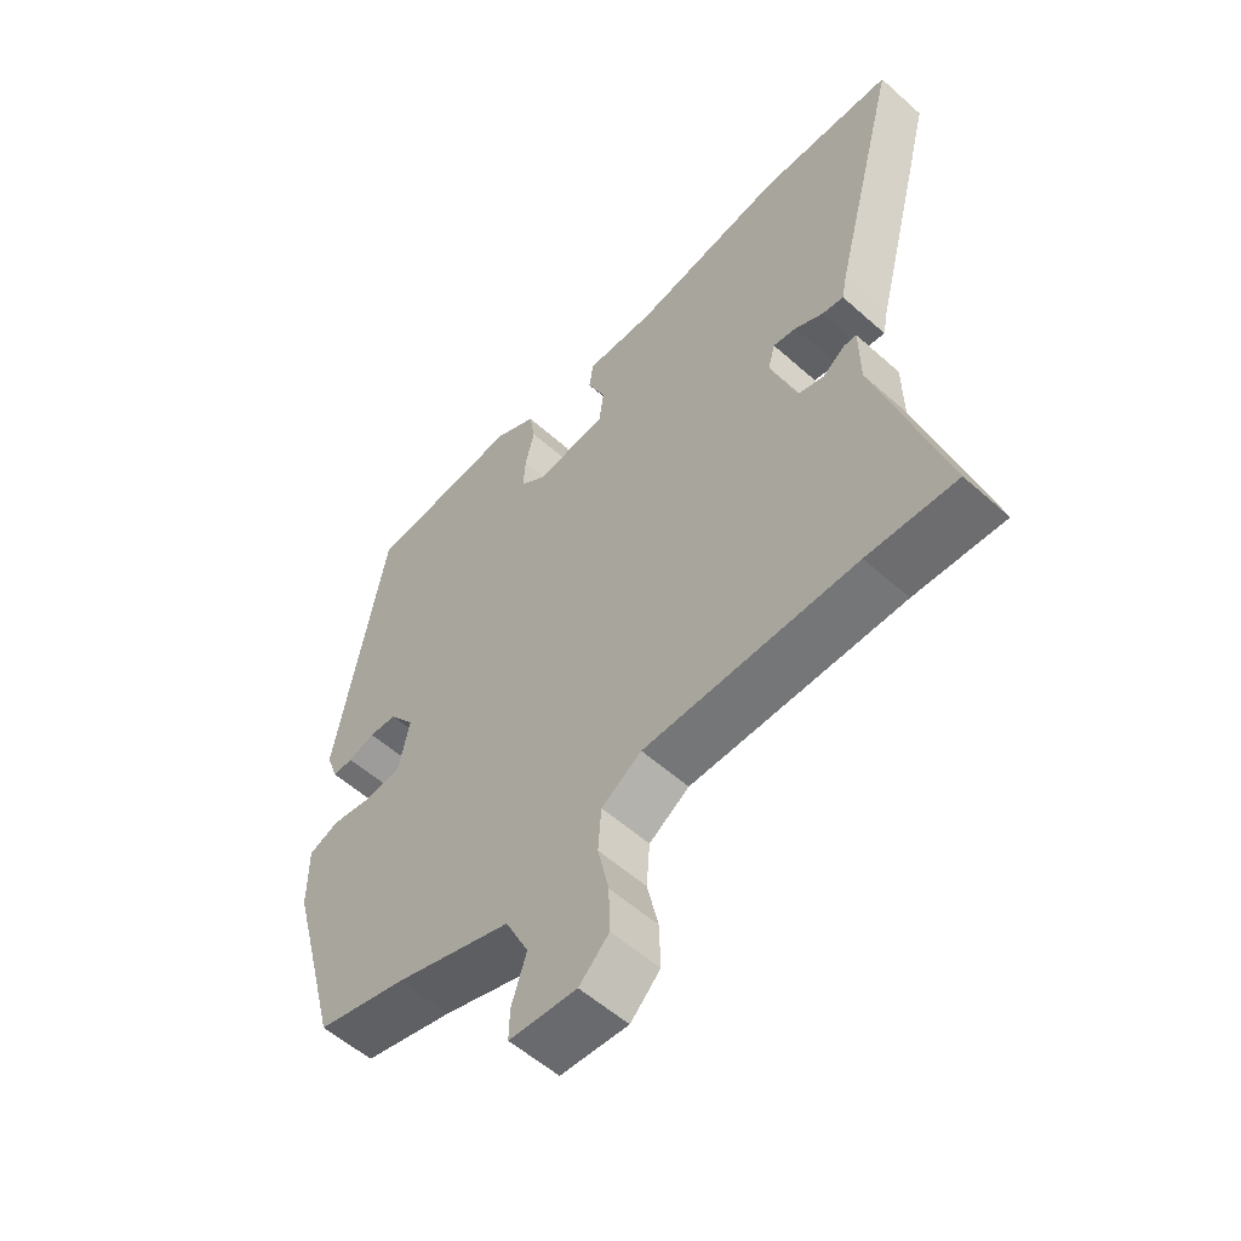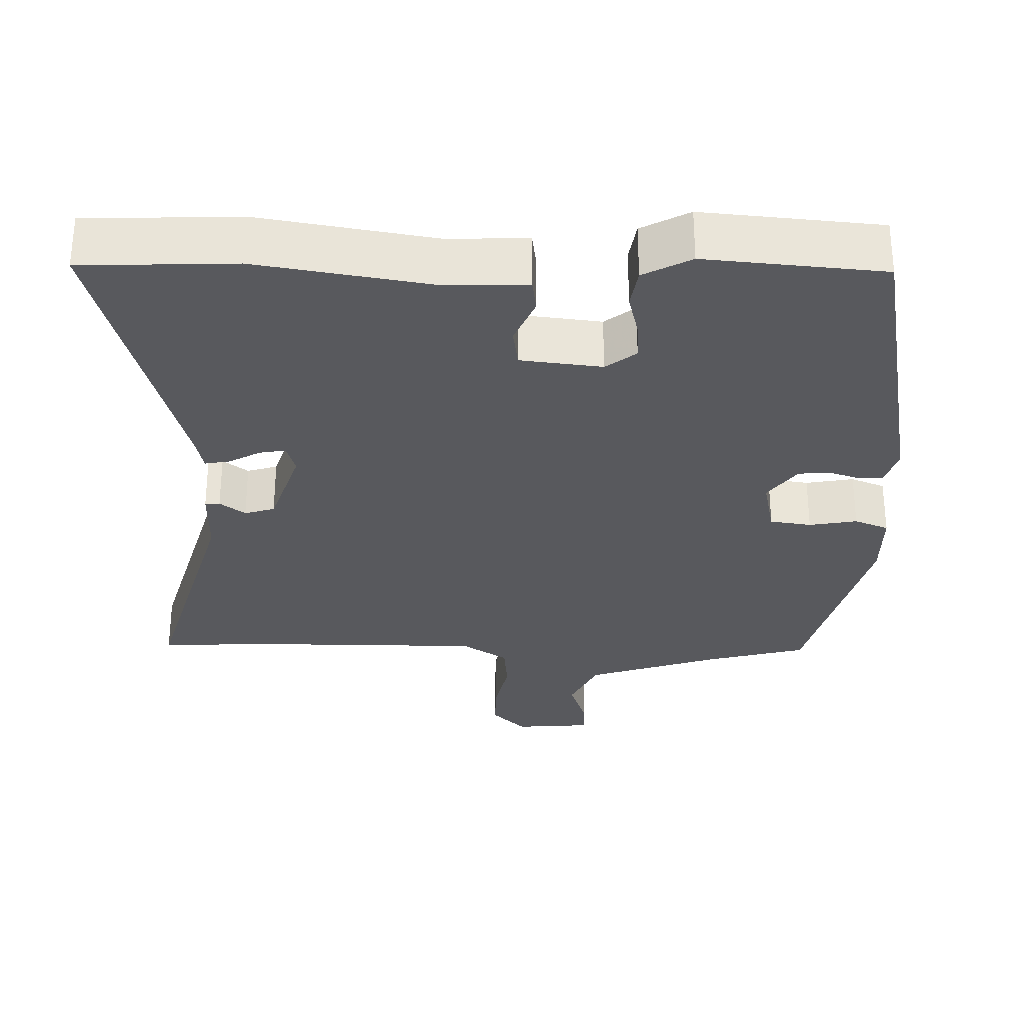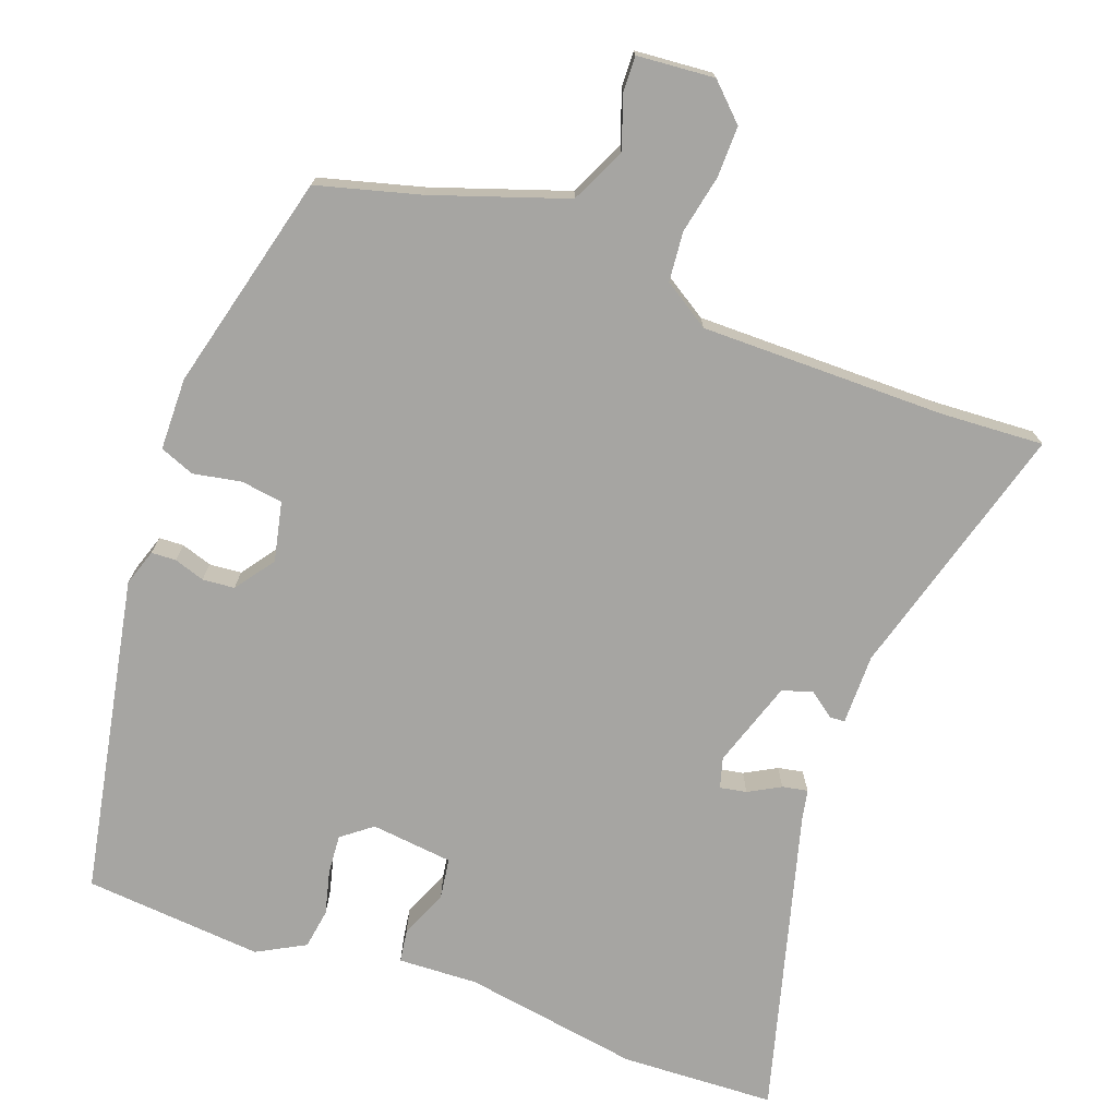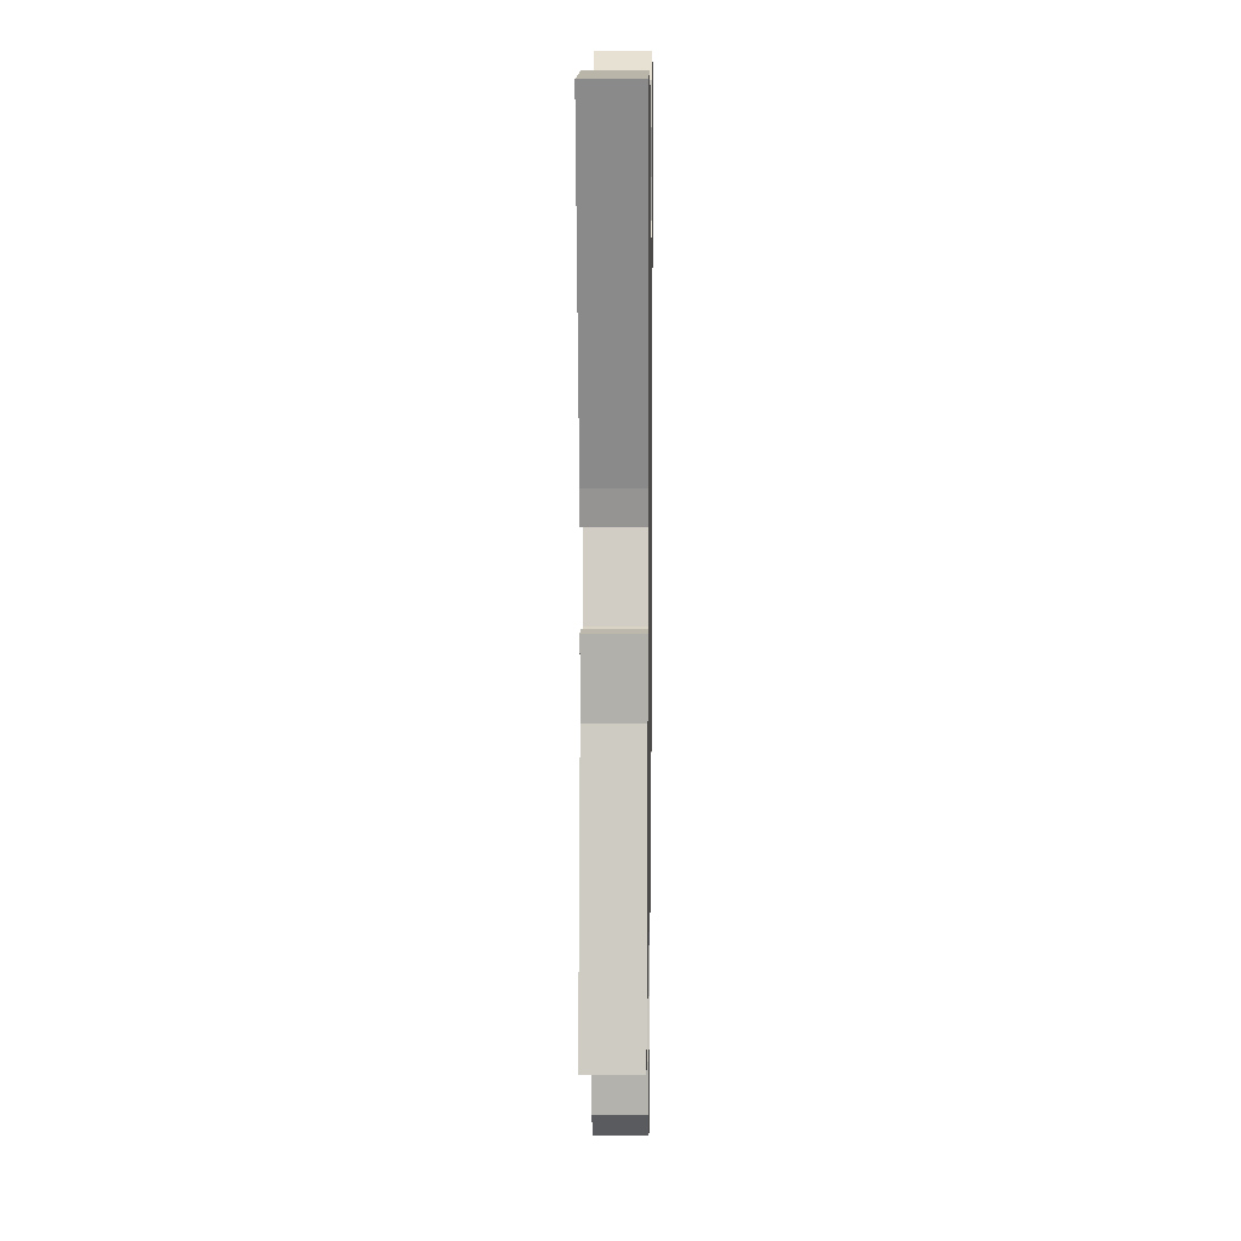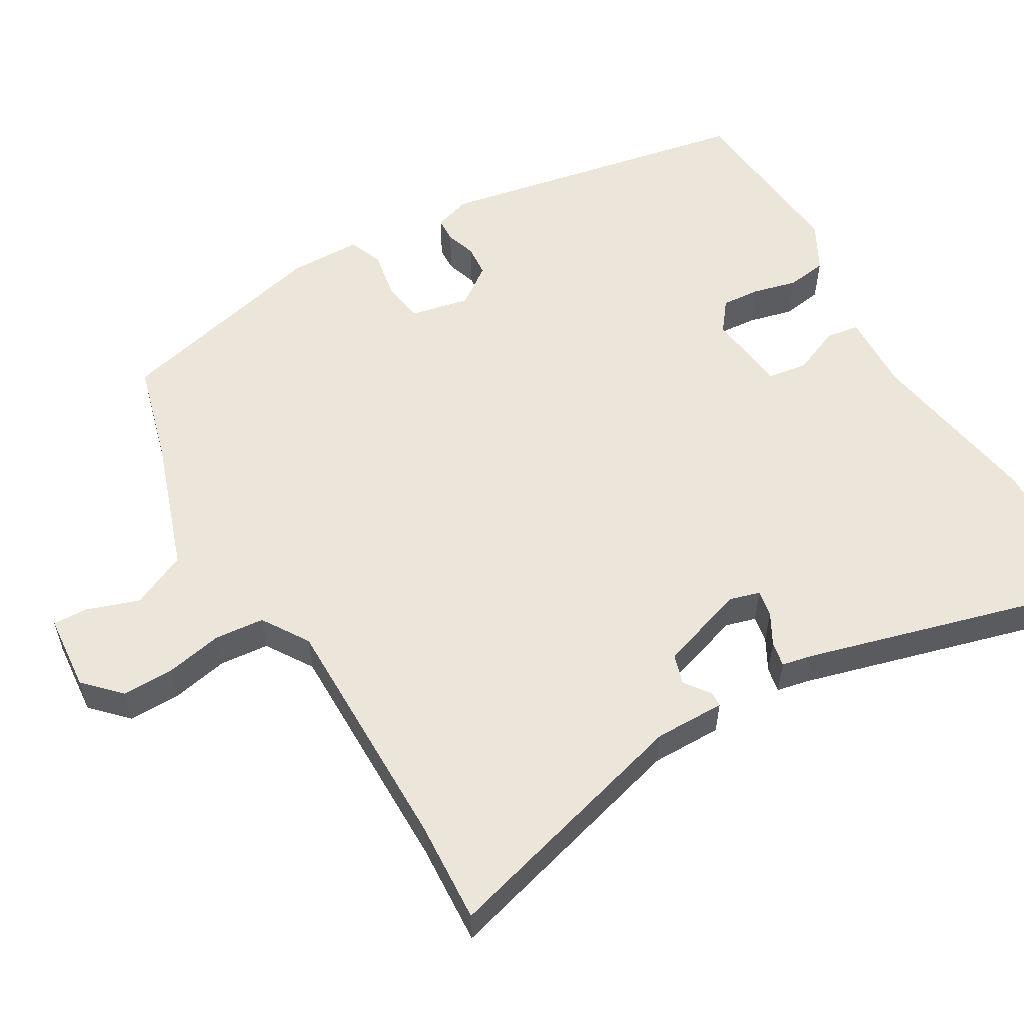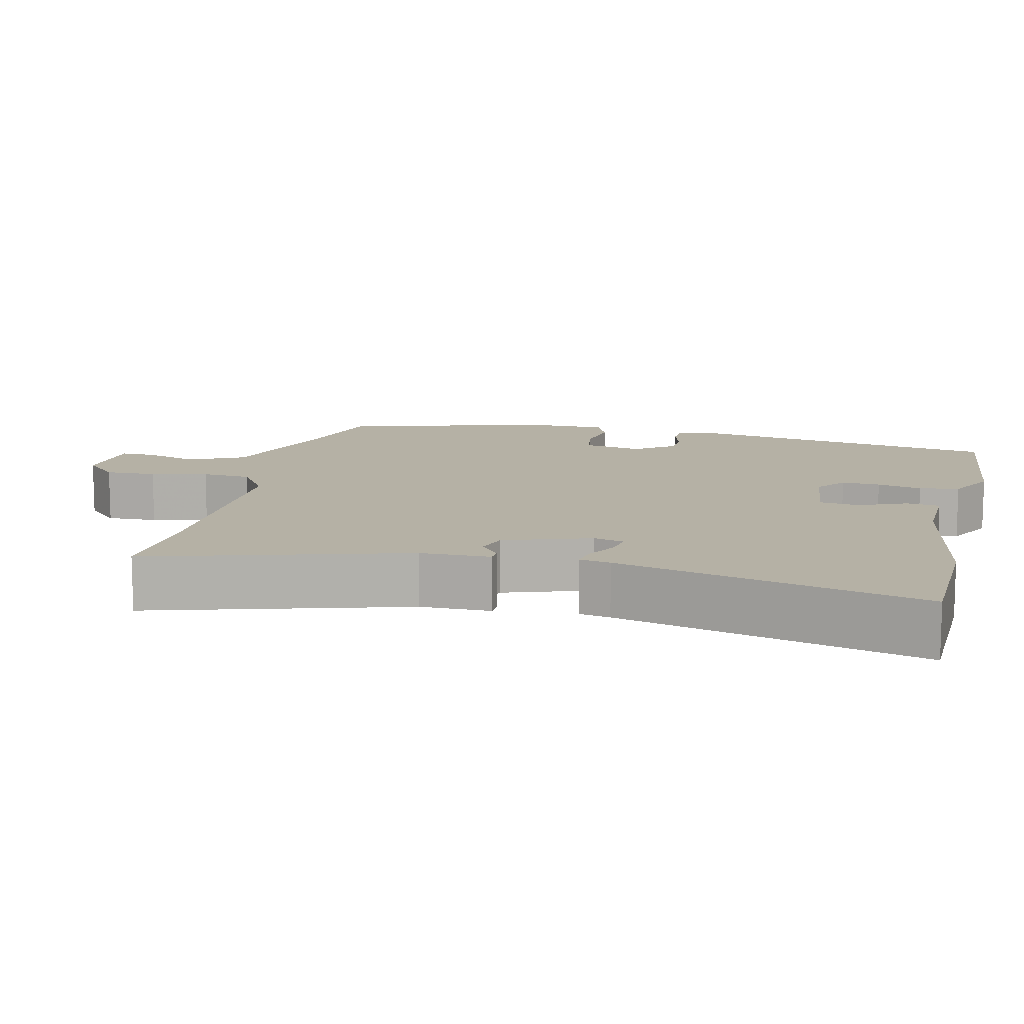
<metadata>
{"format":"obj","ext":"obj","renderer":"f3d","projection":"perspective","resolution":1024,"background":"white","views":[{"elev":-56.1,"azim":-133.0,"up":"+Z"},{"elev":-30.2,"azim":-0.6,"up":"+Y"},{"elev":-73.6,"azim":160.7,"up":"+Y"},{"elev":12.0,"azim":-89.1,"up":"+Z"},{"elev":55.9,"azim":-119.4,"up":"+Y"},{"elev":11.9,"azim":-76.5,"up":"+Y"}]}
</metadata>
<code>
v -0.566 0.07 0.498
v -0.359 0.07 0.504
v -0.121 0.07 0.462
v -0.014 0.07 0.465
v -0.008 0.07 0.42
v -0.036 0.07 0.356
v -0.029 0.07 0.302
v 0.081 0.07 0.288
v 0.122 0.07 0.319
v 0.119 0.07 0.371
v 0.105 0.07 0.431
v 0.114 0.07 0.485
v 0.179 0.07 0.519
v 0.419 0.07 0.495
v 0.494 0.07 0.067
v 0.477 0.07 0.018
v 0.444 0.07 0.017
v 0.403 0.07 0.031
v 0.36 0.07 0.028
v 0.321 0.07 -0.024
v 0.337 0.07 -0.104
v 0.393 0.07 -0.113
v 0.458 0.07 -0.102
v 0.504 0.07 -0.121
v 0.504 0.07 -0.218
v 0.426 0.07 -0.509
v 0.288 0.07 -0.544
v 0.108 0.07 -0.602
v 0.072 0.07 -0.676
v 0.095 0.07 -0.747
v 0.096 0.07 -0.794
v -0.008 0.07 -0.801
v -0.054 0.07 -0.755
v -0.052 0.07 -0.686
v -0.035 0.07 -0.609
v -0.04 0.07 -0.542
v -0.102 0.07 -0.501
v -0.43 0.07 -0.497
v -0.568 0.07 -0.503
v -0.465 0.07 -0.158
v -0.464 0.07 -0.063
v -0.444 0.07 -0.062
v -0.41 0.07 -0.088
v -0.369 0.07 -0.076
v -0.329 0.07 0.04
v -0.34 0.07 0.081
v -0.376 0.07 0.075
v -0.419 0.07 0.052
v -0.453 0.07 0.046
v -0.461 0.07 0.088
v -0.566 0 0.498
v -0.359 0 0.504
v -0.121 0 0.462
v -0.014 0 0.465
v -0.008 0 0.42
v -0.036 0 0.356
v -0.029 0 0.302
v 0.081 0 0.288
v 0.122 0 0.319
v 0.119 0 0.371
v 0.105 0 0.431
v 0.114 0 0.485
v 0.179 0 0.519
v 0.419 0 0.495
v 0.494 0 0.067
v 0.477 0 0.018
v 0.444 0 0.017
v 0.403 0 0.031
v 0.36 0 0.028
v 0.321 0 -0.024
v 0.337 0 -0.104
v 0.393 0 -0.113
v 0.458 0 -0.102
v 0.504 0 -0.121
v 0.504 0 -0.218
v 0.426 0 -0.509
v 0.288 0 -0.544
v 0.108 0 -0.602
v 0.072 0 -0.676
v 0.095 0 -0.747
v 0.096 0 -0.794
v -0.008 0 -0.801
v -0.054 0 -0.755
v -0.052 0 -0.686
v -0.035 0 -0.609
v -0.04 0 -0.542
v -0.102 0 -0.501
v -0.43 0 -0.497
v -0.568 0 -0.503
v -0.465 0 -0.158
v -0.464 0 -0.063
v -0.444 0 -0.062
v -0.41 0 -0.088
v -0.369 0 -0.076
v -0.329 0 0.04
v -0.34 0 0.081
v -0.376 0 0.075
v -0.419 0 0.052
v -0.453 0 0.046
v -0.461 0 0.088
f 47 48 49 50
f 46 47 50 1
f 40 41 42 43
f 38 39 40 43
f 37 38 43 44
f 36 37 44 45
f 32 33 34 35
f 32 35 36
f 29 30 31 32
f 28 29 32 36
f 27 28 36 45
f 22 23 24 25
f 21 22 25 26
f 15 16 17 18
f 15 18 19
f 14 15 19
f 13 14 19 20
f 10 11 12 13
f 9 10 13 20
f 3 4 5 6
f 3 6 7
f 46 1 2 3
f 46 3 7
f 45 46 7 8
f 21 26 27 45
f 21 45 8
f 8 9 20 21
f 100 99 98 97
f 51 100 97 96
f 93 92 91 90
f 93 90 89 88
f 94 93 88 87
f 95 94 87 86
f 85 84 83 82
f 86 85 82
f 82 81 80 79
f 86 82 79 78
f 95 86 78 77
f 75 74 73 72
f 76 75 72 71
f 68 67 66 65
f 69 68 65
f 69 65 64
f 70 69 64 63
f 63 62 61 60
f 70 63 60 59
f 56 55 54 53
f 57 56 53
f 53 52 51 96
f 57 53 96
f 58 57 96 95
f 95 77 76 71
f 58 95 71
f 71 70 59 58
f 1 51 52 2
f 2 52 53 3
f 3 53 54 4
f 4 54 55 5
f 5 55 56 6
f 6 56 57 7
f 7 57 58 8
f 8 58 59 9
f 9 59 60 10
f 10 60 61 11
f 11 61 62 12
f 12 62 63 13
f 13 63 64 14
f 14 64 65 15
f 15 65 66 16
f 16 66 67 17
f 17 67 68 18
f 18 68 69 19
f 19 69 70 20
f 20 70 71 21
f 21 71 72 22
f 22 72 73 23
f 23 73 74 24
f 24 74 75 25
f 25 75 76 26
f 26 76 77 27
f 27 77 78 28
f 28 78 79 29
f 29 79 80 30
f 30 80 81 31
f 31 81 82 32
f 32 82 83 33
f 33 83 84 34
f 34 84 85 35
f 35 85 86 36
f 36 86 87 37
f 37 87 88 38
f 38 88 89 39
f 39 89 90 40
f 40 90 91 41
f 41 91 92 42
f 42 92 93 43
f 43 93 94 44
f 44 94 95 45
f 45 95 96 46
f 46 96 97 47
f 47 97 98 48
f 48 98 99 49
f 49 99 100 50
f 50 100 51 1

</code>
